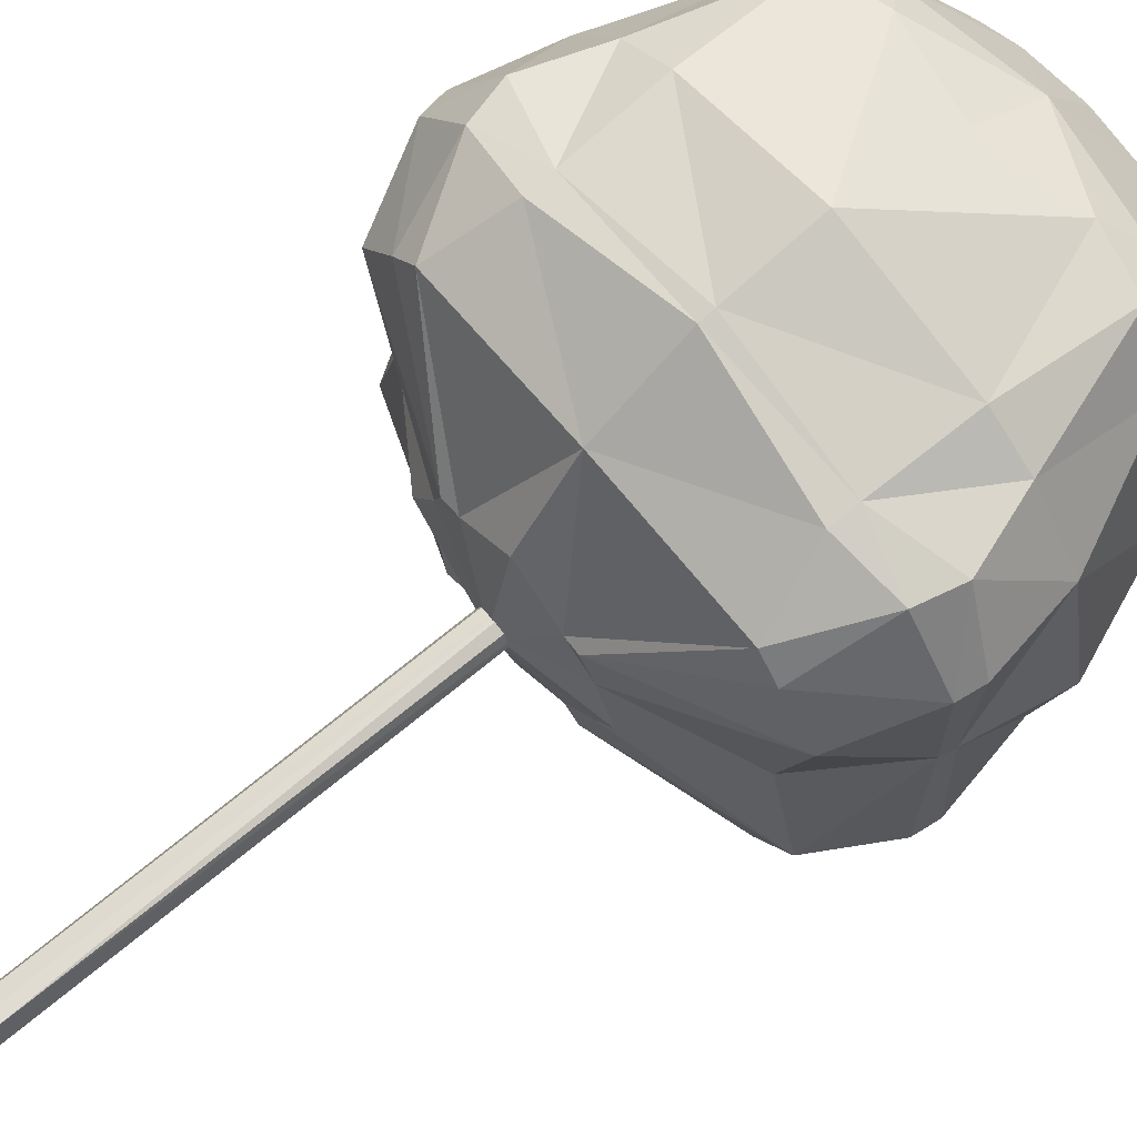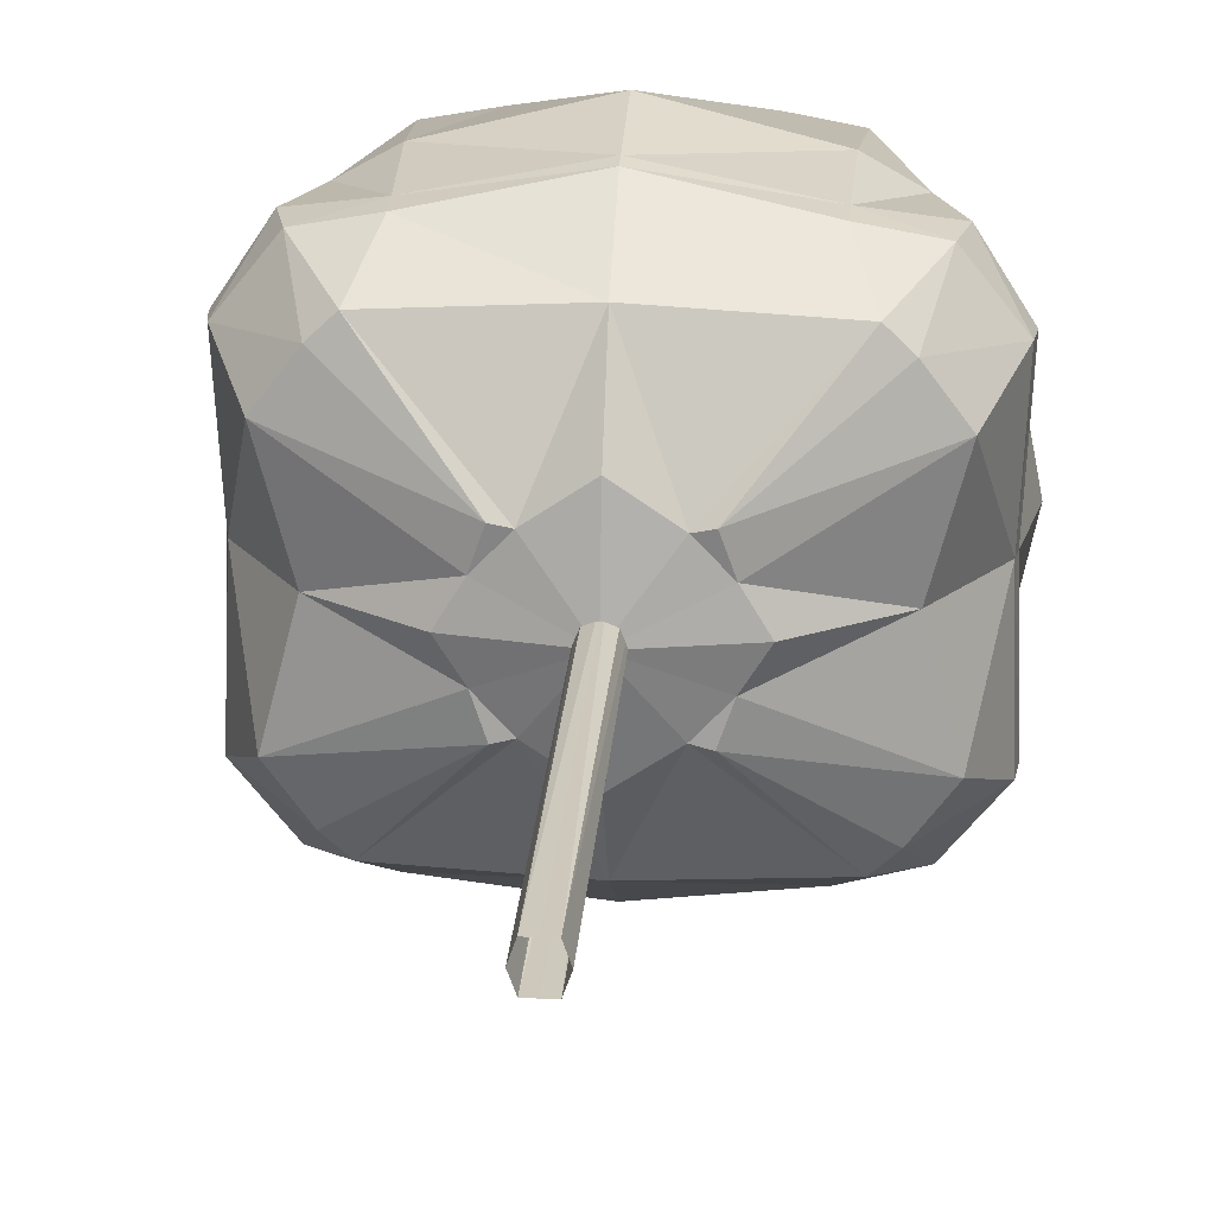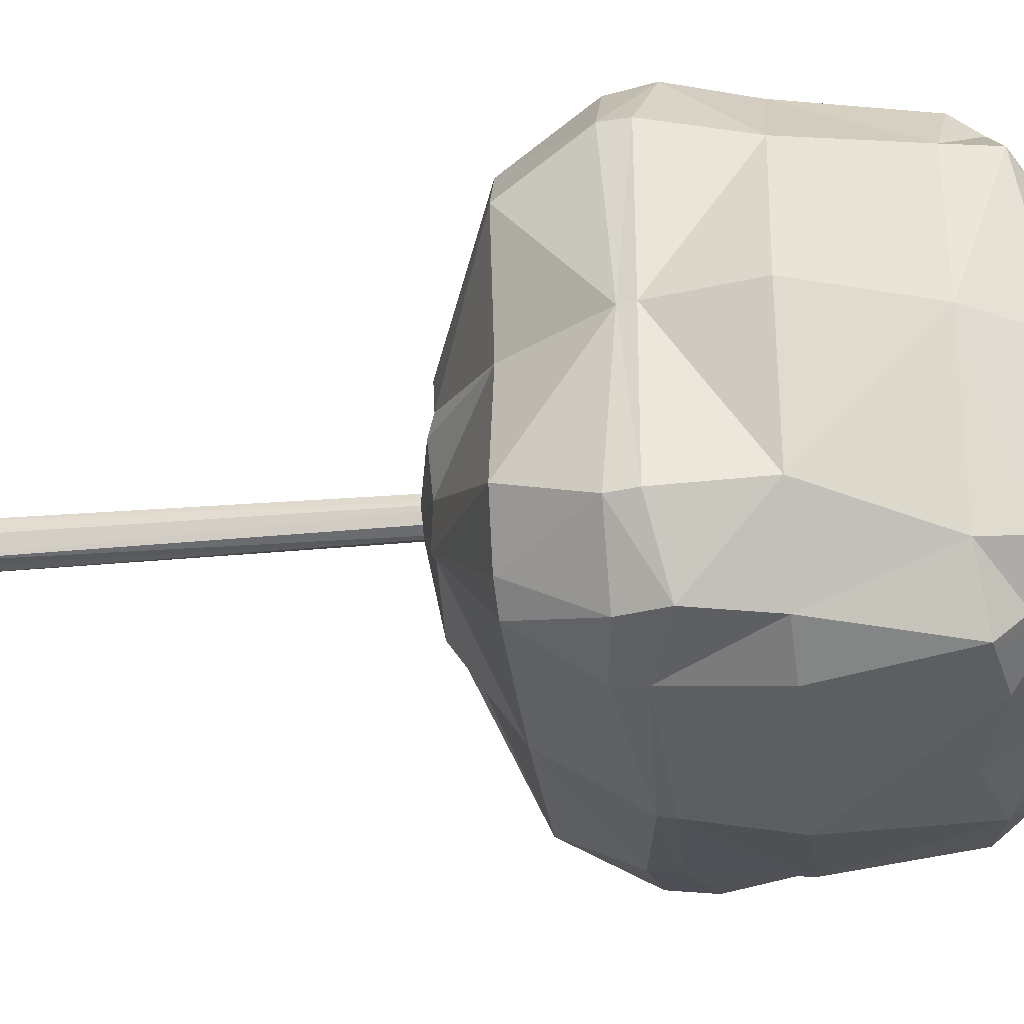
<metadata>
{"format":"obj","ext":"obj","renderer":"f3d","projection":"perspective","resolution":1024,"background":"white","views":[{"elev":70.0,"azim":50.3,"up":"+Z"},{"elev":22.3,"azim":4.1,"up":"+Z"},{"elev":-31.5,"azim":97.0,"up":"+Z"}]}
</metadata>
<code>
o Tree
v 0.6944 6.75 0.4895
v 1.362 6.203 1.155
v 1.41 5.86 1.168
v 1.8 5 1
v 1.888 4.154 1.095
v 1.631 3.586 0.8339
v 0.5993 3.164 0.2719
v 0.4639 6.75 0.7199
v 0.872 6.215 1.415
v 0.6845 6.012 1.642
v 1.068 5 1.732
v 1.039 4.095 1.655
v 1.196 3.586 1.352
v 0.3827 3.152 0.5032
v 0.5091 3.142 0.5324
v 1.363 3.575 1.194
v 1.522 4.154 1.552
v 1.42 4.989 1.535
v 1.117 5.927 1.585
v 1.106 6.12 1.424
v 0.6903 6.644 0.8059
v 1.914 4.34 1.088
v 1.043 4.289 1.672
v 1.599 4.458 1.556
v 0.0808 0.003746 0.1269
v 0.08839 4 0.08839
v -0.6944 6.75 0.4895
v -1.362 6.203 1.155
v -1.41 5.86 1.168
v -1.8 5 1
v -1.888 4.154 1.095
v -1.631 3.586 0.8339
v -0.5993 3.164 0.2719
v -0.4639 6.75 0.7199
v -0.872 6.215 1.415
v -0.6845 6.012 1.642
v -1.068 5 1.732
v -1.039 4.095 1.655
v -1.196 3.586 1.352
v -0.3827 3.152 0.5032
v 0 6.75 0.8042
v 0 6.394 1.338
v 0 5.86 1.695
v 0 5 2
v 0 4.235 1.848
v 0 3.586 1.414
v 0 3.152 0.7654
v -0.5091 3.142 0.5324
v -1.363 3.575 1.194
v -1.522 4.154 1.552
v -1.42 4.989 1.535
v -1.117 5.927 1.585
v -1.106 6.12 1.424
v -0.6903 6.644 0.8059
v -1.914 4.34 1.088
v -1.043 4.289 1.672
v 0 4.34 1.869
v -1.599 4.458 1.556
v -0.0808 0.003746 0.1269
v -0.08839 4 0.08839
v 0 0 0.125
v 0 4 0.125
v 0.7787 6.75 0
v 1.312 6.394 0
v 1.669 5.86 0
v 2 5 0
v 1.848 4.235 0
v 1.414 3.586 0
v 0.7654 3.152 0
v 0.6944 6.75 -0.4895
v 1.362 6.203 -1.155
v 1.41 5.86 -1.168
v 1.8 5 -1
v 1.888 4.154 -1.095
v 1.631 3.586 -0.8339
v 0.5993 3.164 -0.2719
v 0.4639 6.75 -0.7199
v 0.872 6.215 -1.415
v 0.6845 6.012 -1.642
v 1.068 5 -1.732
v 1.039 4.095 -1.655
v 1.196 3.586 -1.352
v 0.3827 3.152 -0.5032
v 0.5091 3.142 -0.5324
v 1.363 3.575 -1.194
v 1.522 4.154 -1.552
v 1.42 4.989 -1.535
v 1.117 5.927 -1.585
v 1.106 6.12 -1.424
v 0.6903 6.644 -0.8059
v 1.869 4.34 0
v 1.914 4.34 -1.088
v 1.043 4.289 -1.672
v 1.599 4.458 -1.556
v 0.125 0 0
v 0.125 4 0
v 0.0808 0.003746 -0.1269
v 0.08839 4 -0.08839
v 0 7 0
v -0.7787 6.75 0
v -1.312 6.394 0
v -1.669 5.86 0
v -2 5 0
v -1.848 4.235 0
v -1.414 3.586 0
v -0.7654 3.152 0
v -0.6944 6.75 -0.4895
v -1.362 6.203 -1.155
v -1.41 5.86 -1.168
v -1.8 5 -1
v -1.888 4.154 -1.095
v -1.631 3.586 -0.8339
v -0.5993 3.164 -0.2719
v -0.4639 6.75 -0.7199
v -0.872 6.215 -1.415
v -0.6845 6.012 -1.642
v -1.068 5 -1.732
v -1.039 4.095 -1.655
v -1.196 3.586 -1.352
v -0.3827 3.152 -0.5032
v 0 6.75 -0.8042
v 0 6.394 -1.338
v 0 5.86 -1.695
v 0 5 -2
v 0 4.235 -1.848
v 0 3.586 -1.414
v 0 3.152 -0.7654
v 0 3 0
v -0.5091 3.142 -0.5324
v -1.363 3.575 -1.194
v -1.522 4.154 -1.552
v -1.42 4.989 -1.535
v -1.117 5.927 -1.585
v -1.106 6.12 -1.424
v -0.6903 6.644 -0.8059
v -1.869 4.34 0
v -1.914 4.34 -1.088
v -1.043 4.289 -1.672
v 0 4.34 -1.869
v -1.599 4.458 -1.556
v -0.125 0 0
v -0.125 4 0
v -0.0808 0.003746 -0.1269
v -0.08839 4 -0.08839
v 0 0 -0.125
v 0 4 -0.125
v 0.7787 6.75 0
v 0.7787 6.75 0
v 0.7787 6.75 0
v 1.312 6.394 0
v 1.312 6.394 0
v 1.312 6.394 0
v 1.669 5.86 0
v 1.669 5.86 0
v 1.669 5.86 0
v 2 5 0
v 2 5 0
v 2 5 0
v 1.869 4.34 0
v 1.869 4.34 0
v 1.869 4.34 0
v 1.848 4.235 0
v 1.848 4.235 0
v 1.848 4.235 0
v 1.414 3.586 0
v 1.414 3.586 0
v 1.414 3.586 0
v 0.7654 3.152 0
v 0.7654 3.152 0
v 0.7654 3.152 0
v 0.6944 6.75 0.4895
v 0.6944 6.75 0.4895
v 0.6944 6.75 0.4895
v 1.362 6.203 1.155
v 1.362 6.203 1.155
v 1.362 6.203 1.155
v 1.41 5.86 1.168
v 1.41 5.86 1.168
v 1.41 5.86 1.168
v 1.8 5 1
v 1.8 5 1
v 1.8 5 1
v 1.914 4.34 1.088
v 1.914 4.34 1.088
v 1.914 4.34 1.088
v 1.888 4.154 1.095
v 1.888 4.154 1.095
v 1.888 4.154 1.095
v 1.631 3.586 0.8339
v 1.631 3.586 0.8339
v 1.631 3.586 0.8339
v 0.5993 3.164 0.2719
v 0.5993 3.164 0.2719
v 0.5993 3.164 0.2719
v 0.4639 6.75 0.7199
v 0.4639 6.75 0.7199
v 0.4639 6.75 0.7199
v 0.872 6.215 1.415
v 0.872 6.215 1.415
v 0.872 6.215 1.415
v 0.6845 6.012 1.642
v 0.6845 6.012 1.642
v 0.6845 6.012 1.642
v 1.068 5 1.732
v 1.068 5 1.732
v 1.068 5 1.732
v 1.043 4.289 1.672
v 1.043 4.289 1.672
v 1.043 4.289 1.672
v 1.039 4.095 1.655
v 1.039 4.095 1.655
v 1.039 4.095 1.655
v 1.196 3.586 1.352
v 1.196 3.586 1.352
v 1.196 3.586 1.352
v 0.3827 3.152 0.5032
v 0.3827 3.152 0.5032
v 0.3827 3.152 0.5032
v 0.5091 3.142 0.5324
v 0.5091 3.142 0.5324
v 1.363 3.575 1.194
v 1.363 3.575 1.194
v 1.363 3.575 1.194
v 1.522 4.154 1.552
v 1.522 4.154 1.552
v 1.522 4.154 1.552
v 1.42 4.989 1.535
v 1.42 4.989 1.535
v 1.42 4.989 1.535
v 1.117 5.927 1.585
v 1.117 5.927 1.585
v 1.117 5.927 1.585
v 1.106 6.12 1.424
v 1.106 6.12 1.424
v 1.106 6.12 1.424
v 0.6903 6.644 0.8059
v 0.6903 6.644 0.8059
v 0 6.75 0.8042
v 0 6.75 0.8042
v 0 6.75 0.8042
v 0 6.394 1.338
v 0 6.394 1.338
v 0 6.394 1.338
v 0 5.86 1.695
v 0 5.86 1.695
v 0 5.86 1.695
v 0 5 2
v 0 5 2
v 0 5 2
v 0 4.34 1.869
v 0 4.34 1.869
v 0 4.34 1.869
v 0 4.235 1.848
v 0 4.235 1.848
v 0 4.235 1.848
v 0 3.586 1.414
v 0 3.586 1.414
v 0 3.586 1.414
v 0 3.152 0.7654
v 0 3.152 0.7654
v 0 3.152 0.7654
v 0 7 0
v 0 7 0
v 0 7 0
v 0 7 0
v 0 7 0
v 0 7 0
v 0 7 0
v 0 7 0
v 0 7 0
v 0 7 0
v 0 7 0
v 0 3 0
v 0 3 0
v 0 3 0
v 0 3 0
v 0 3 0
v 0 3 0
v 0 3 0
v 0 3 0
v 0 3 0
v 0 3 0
v 0 3 0
v 1.599 4.458 1.556
v 1.599 4.458 1.556
v 1.599 4.458 1.556
v 0.125 4 0
v 0.125 0 0
v 0.0808 0.003746 0.1269
v 0.08839 4 0.08839
v 0 0 0.125
v 0 4 0.125
v -0.7787 6.75 0
v -0.7787 6.75 0
v -0.7787 6.75 0
v -1.312 6.394 0
v -1.312 6.394 0
v -1.312 6.394 0
v -1.669 5.86 0
v -1.669 5.86 0
v -1.669 5.86 0
v -2 5 0
v -2 5 0
v -2 5 0
v -1.869 4.34 0
v -1.869 4.34 0
v -1.869 4.34 0
v -1.848 4.235 0
v -1.848 4.235 0
v -1.848 4.235 0
v -1.414 3.586 0
v -1.414 3.586 0
v -1.414 3.586 0
v -0.7654 3.152 0
v -0.7654 3.152 0
v -0.7654 3.152 0
v -0.6944 6.75 0.4895
v -0.6944 6.75 0.4895
v -0.6944 6.75 0.4895
v -1.362 6.203 1.155
v -1.362 6.203 1.155
v -1.362 6.203 1.155
v -1.41 5.86 1.168
v -1.41 5.86 1.168
v -1.41 5.86 1.168
v -1.8 5 1
v -1.8 5 1
v -1.8 5 1
v -1.914 4.34 1.088
v -1.914 4.34 1.088
v -1.914 4.34 1.088
v -1.888 4.154 1.095
v -1.888 4.154 1.095
v -1.888 4.154 1.095
v -1.631 3.586 0.8339
v -1.631 3.586 0.8339
v -1.631 3.586 0.8339
v -0.5993 3.164 0.2719
v -0.5993 3.164 0.2719
v -0.5993 3.164 0.2719
v -0.4639 6.75 0.7199
v -0.4639 6.75 0.7199
v -0.4639 6.75 0.7199
v -0.872 6.215 1.415
v -0.872 6.215 1.415
v -0.872 6.215 1.415
v -0.6845 6.012 1.642
v -0.6845 6.012 1.642
v -0.6845 6.012 1.642
v -1.068 5 1.732
v -1.068 5 1.732
v -1.068 5 1.732
v -1.043 4.289 1.672
v -1.043 4.289 1.672
v -1.043 4.289 1.672
v -1.039 4.095 1.655
v -1.039 4.095 1.655
v -1.039 4.095 1.655
v -1.196 3.586 1.352
v -1.196 3.586 1.352
v -1.196 3.586 1.352
v -0.3827 3.152 0.5032
v -0.3827 3.152 0.5032
v -0.3827 3.152 0.5032
v -0.5091 3.142 0.5324
v -0.5091 3.142 0.5324
v -1.363 3.575 1.194
v -1.363 3.575 1.194
v -1.363 3.575 1.194
v -1.522 4.154 1.552
v -1.522 4.154 1.552
v -1.522 4.154 1.552
v -1.42 4.989 1.535
v -1.42 4.989 1.535
v -1.42 4.989 1.535
v -1.117 5.927 1.585
v -1.117 5.927 1.585
v -1.117 5.927 1.585
v -1.106 6.12 1.424
v -1.106 6.12 1.424
v -1.106 6.12 1.424
v -0.6903 6.644 0.8059
v -0.6903 6.644 0.8059
v -1.599 4.458 1.556
v -1.599 4.458 1.556
v -1.599 4.458 1.556
v -0.125 4 0
v -0.125 0 0
v -0.0808 0.003746 0.1269
v -0.08839 4 0.08839
v 0.6944 6.75 -0.4895
v 0.6944 6.75 -0.4895
v 0.6944 6.75 -0.4895
v 1.362 6.203 -1.155
v 1.362 6.203 -1.155
v 1.362 6.203 -1.155
v 1.41 5.86 -1.168
v 1.41 5.86 -1.168
v 1.41 5.86 -1.168
v 1.8 5 -1
v 1.8 5 -1
v 1.8 5 -1
v 1.914 4.34 -1.088
v 1.914 4.34 -1.088
v 1.914 4.34 -1.088
v 1.888 4.154 -1.095
v 1.888 4.154 -1.095
v 1.888 4.154 -1.095
v 1.631 3.586 -0.8339
v 1.631 3.586 -0.8339
v 1.631 3.586 -0.8339
v 0.5993 3.164 -0.2719
v 0.5993 3.164 -0.2719
v 0.5993 3.164 -0.2719
v 0.4639 6.75 -0.7199
v 0.4639 6.75 -0.7199
v 0.4639 6.75 -0.7199
v 0.872 6.215 -1.415
v 0.872 6.215 -1.415
v 0.872 6.215 -1.415
v 0.6845 6.012 -1.642
v 0.6845 6.012 -1.642
v 0.6845 6.012 -1.642
v 1.068 5 -1.732
v 1.068 5 -1.732
v 1.068 5 -1.732
v 1.043 4.289 -1.672
v 1.043 4.289 -1.672
v 1.043 4.289 -1.672
v 1.039 4.095 -1.655
v 1.039 4.095 -1.655
v 1.039 4.095 -1.655
v 1.196 3.586 -1.352
v 1.196 3.586 -1.352
v 1.196 3.586 -1.352
v 0.3827 3.152 -0.5032
v 0.3827 3.152 -0.5032
v 0.3827 3.152 -0.5032
v 0.5091 3.142 -0.5324
v 0.5091 3.142 -0.5324
v 1.363 3.575 -1.194
v 1.363 3.575 -1.194
v 1.363 3.575 -1.194
v 1.522 4.154 -1.552
v 1.522 4.154 -1.552
v 1.522 4.154 -1.552
v 1.42 4.989 -1.535
v 1.42 4.989 -1.535
v 1.42 4.989 -1.535
v 1.117 5.927 -1.585
v 1.117 5.927 -1.585
v 1.117 5.927 -1.585
v 1.106 6.12 -1.424
v 1.106 6.12 -1.424
v 1.106 6.12 -1.424
v 0.6903 6.644 -0.8059
v 0.6903 6.644 -0.8059
v 0 6.75 -0.8042
v 0 6.75 -0.8042
v 0 6.75 -0.8042
v 0 6.394 -1.338
v 0 6.394 -1.338
v 0 6.394 -1.338
v 0 5.86 -1.695
v 0 5.86 -1.695
v 0 5.86 -1.695
v 0 5 -2
v 0 5 -2
v 0 5 -2
v 0 4.34 -1.869
v 0 4.34 -1.869
v 0 4.34 -1.869
v 0 4.235 -1.848
v 0 4.235 -1.848
v 0 4.235 -1.848
v 0 3.586 -1.414
v 0 3.586 -1.414
v 0 3.586 -1.414
v 0 3.152 -0.7654
v 0 3.152 -0.7654
v 0 3.152 -0.7654
v 1.599 4.458 -1.556
v 1.599 4.458 -1.556
v 1.599 4.458 -1.556
v 0.0808 0.003746 -0.1269
v 0.08839 4 -0.08839
v 0 0 -0.125
v 0 4 -0.125
v -0.6944 6.75 -0.4895
v -0.6944 6.75 -0.4895
v -0.6944 6.75 -0.4895
v -1.362 6.203 -1.155
v -1.362 6.203 -1.155
v -1.362 6.203 -1.155
v -1.41 5.86 -1.168
v -1.41 5.86 -1.168
v -1.41 5.86 -1.168
v -1.8 5 -1
v -1.8 5 -1
v -1.8 5 -1
v -1.914 4.34 -1.088
v -1.914 4.34 -1.088
v -1.914 4.34 -1.088
v -1.888 4.154 -1.095
v -1.888 4.154 -1.095
v -1.888 4.154 -1.095
v -1.631 3.586 -0.8339
v -1.631 3.586 -0.8339
v -1.631 3.586 -0.8339
v -0.5993 3.164 -0.2719
v -0.5993 3.164 -0.2719
v -0.5993 3.164 -0.2719
v -0.4639 6.75 -0.7199
v -0.4639 6.75 -0.7199
v -0.4639 6.75 -0.7199
v -0.872 6.215 -1.415
v -0.872 6.215 -1.415
v -0.872 6.215 -1.415
v -0.6845 6.012 -1.642
v -0.6845 6.012 -1.642
v -0.6845 6.012 -1.642
v -1.068 5 -1.732
v -1.068 5 -1.732
v -1.068 5 -1.732
v -1.043 4.289 -1.672
v -1.043 4.289 -1.672
v -1.043 4.289 -1.672
v -1.039 4.095 -1.655
v -1.039 4.095 -1.655
v -1.039 4.095 -1.655
v -1.196 3.586 -1.352
v -1.196 3.586 -1.352
v -1.196 3.586 -1.352
v -0.3827 3.152 -0.5032
v -0.3827 3.152 -0.5032
v -0.3827 3.152 -0.5032
v -0.5091 3.142 -0.5324
v -0.5091 3.142 -0.5324
v -1.363 3.575 -1.194
v -1.363 3.575 -1.194
v -1.363 3.575 -1.194
v -1.522 4.154 -1.552
v -1.522 4.154 -1.552
v -1.522 4.154 -1.552
v -1.42 4.989 -1.535
v -1.42 4.989 -1.535
v -1.42 4.989 -1.535
v -1.117 5.927 -1.585
v -1.117 5.927 -1.585
v -1.117 5.927 -1.585
v -1.106 6.12 -1.424
v -1.106 6.12 -1.424
v -1.106 6.12 -1.424
v -0.6903 6.644 -0.8059
v -0.6903 6.644 -0.8059
v -1.599 4.458 -1.556
v -1.599 4.458 -1.556
v -1.599 4.458 -1.556
v -0.0808 0.003746 -0.1269
v -0.08839 4 -0.08839
f 163 189 165
f 154 180 156
f 150 171 174
f 166 192 168
f 160 182 184
f 153 175 177
f 148 262 173
f 273 169 194
f 220 214 216
f 227 208 285
f 231 199 201
f 172 197 236
f 193 218 274
f 225 213 223
f 232 204 229
f 237 198 235
f 206 251 209
f 203 242 244
f 196 264 239
f 275 217 260
f 212 256 215
f 10 247 11
f 8 241 9
f 14 257 259
f 176 21 234
f 179 228 181
f 188 222 191
f 3 20 19
f 4 286 185
f 6 15 7
f 186 284 226
f 207 253 210
f 17 23 12
f 162 22 5
f 287 289 288
f 25 292 291
f 335 309 311
f 326 300 302
f 296 317 293
f 338 312 314
f 306 328 303
f 299 321 297
f 294 319 265
f 276 340 315
f 366 360 367
f 354 373 385
f 377 345 379
f 318 343 266
f 364 339 277
f 359 371 369
f 350 378 375
f 344 383 381
f 252 352 355
f 349 243 346
f 342 240 272
f 283 261 363
f 258 358 361
f 44 36 37
f 42 34 35
f 40 46 39
f 322 54 27
f 374 325 327
f 368 334 337
f 29 53 28
f 386 30 331
f 48 32 33
f 332 384 329
f 45 353 356
f 50 56 58
f 308 55 305
f 389 387 388
f 59 62 60
f 409 164 167
f 400 155 158
f 152 391 149
f 412 68 170
f 161 402 66
f 65 395 64
f 63 393 267
f 278 414 69
f 440 434 441
f 428 447 483
f 451 419 453
f 392 417 268
f 438 413 279
f 433 445 443
f 424 452 449
f 418 457 455
f 471 426 429
f 423 462 420
f 416 459 269
f 280 480 437
f 476 432 435
f 467 79 80
f 461 77 78
f 83 477 82
f 396 90 70
f 448 399 401
f 442 408 411
f 72 89 71
f 484 73 405
f 84 75 76
f 406 482 403
f 473 427 430
f 86 93 94
f 67 92 91
f 485 96 95
f 97 488 98
f 310 507 313
f 301 498 304
f 298 489 492
f 105 510 316
f 307 500 502
f 102 493 495
f 100 270 491
f 281 106 512
f 538 532 534
f 545 526 557
f 549 517 519
f 490 515 554
f 511 536 282
f 543 531 541
f 550 522 547
f 555 516 553
f 524 472 527
f 521 463 466
f 514 99 460
f 128 535 481
f 530 478 533
f 116 124 117
f 114 122 115
f 120 126 127
f 494 135 552
f 497 546 499
f 506 540 509
f 109 134 133
f 110 558 503
f 112 129 113
f 504 556 544
f 525 125 528
f 131 138 118
f 104 137 111
f 142 559 141
f 143 146 145
f 163 187 189
f 154 178 180
f 150 147 171
f 166 190 192
f 160 157 182
f 153 151 175
f 220 221 214
f 227 205 208
f 231 233 199
f 172 263 197
f 193 219 218
f 225 211 213
f 232 202 204
f 237 195 198
f 206 248 251
f 203 200 242
f 212 254 256
f 10 245 247
f 8 238 241
f 14 13 257
f 176 1 21
f 179 230 228
f 188 224 222
f 3 2 20
f 4 18 286
f 6 16 15
f 186 183 284
f 207 250 253
f 17 24 23
f 162 159 22
f 287 290 289
f 25 26 292
f 335 333 309
f 326 324 300
f 296 320 317
f 338 336 312
f 306 330 328
f 299 323 321
f 366 362 360
f 354 351 373
f 377 347 345
f 318 382 343
f 364 365 339
f 359 357 371
f 350 348 378
f 344 341 383
f 252 249 352
f 349 246 243
f 258 255 358
f 44 43 36
f 42 41 34
f 40 47 46
f 322 380 54
f 374 376 325
f 368 370 334
f 29 52 53
f 386 51 30
f 48 49 32
f 332 372 384
f 45 57 353
f 50 38 56
f 308 31 55
f 389 390 387
f 59 61 62
f 409 407 164
f 400 398 155
f 152 394 391
f 412 410 68
f 161 404 402
f 65 397 395
f 440 436 434
f 428 425 447
f 451 421 419
f 392 456 417
f 438 439 413
f 433 431 445
f 424 422 452
f 418 415 457
f 471 468 426
f 423 464 462
f 476 474 432
f 467 465 79
f 461 458 77
f 83 479 477
f 396 454 90
f 448 450 399
f 442 444 408
f 72 88 89
f 484 87 73
f 84 85 75
f 406 446 482
f 473 470 427
f 86 81 93
f 67 74 92
f 485 486 96
f 97 487 488
f 310 505 507
f 301 496 498
f 298 295 489
f 105 508 510
f 307 103 500
f 102 101 493
f 538 539 532
f 545 523 526
f 549 551 517
f 490 271 515
f 511 537 536
f 543 529 531
f 550 520 522
f 555 513 516
f 524 469 472
f 521 518 463
f 530 475 478
f 116 123 124
f 114 121 122
f 120 119 126
f 494 107 135
f 497 548 546
f 506 542 540
f 109 108 134
f 110 132 558
f 112 130 129
f 504 501 556
f 525 139 125
f 131 140 138
f 104 136 137
f 142 560 559
f 143 144 146

</code>
